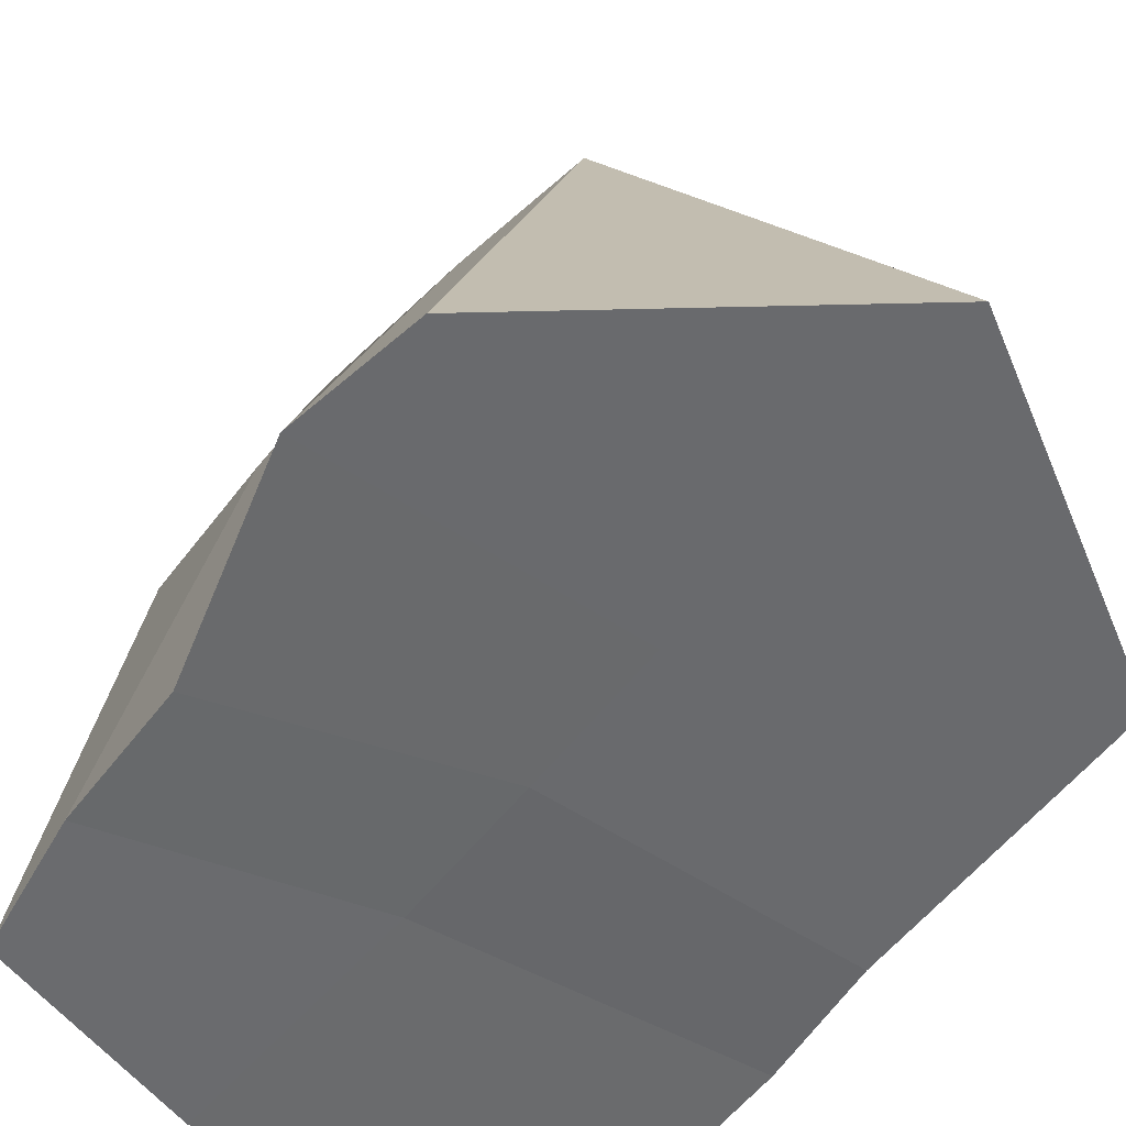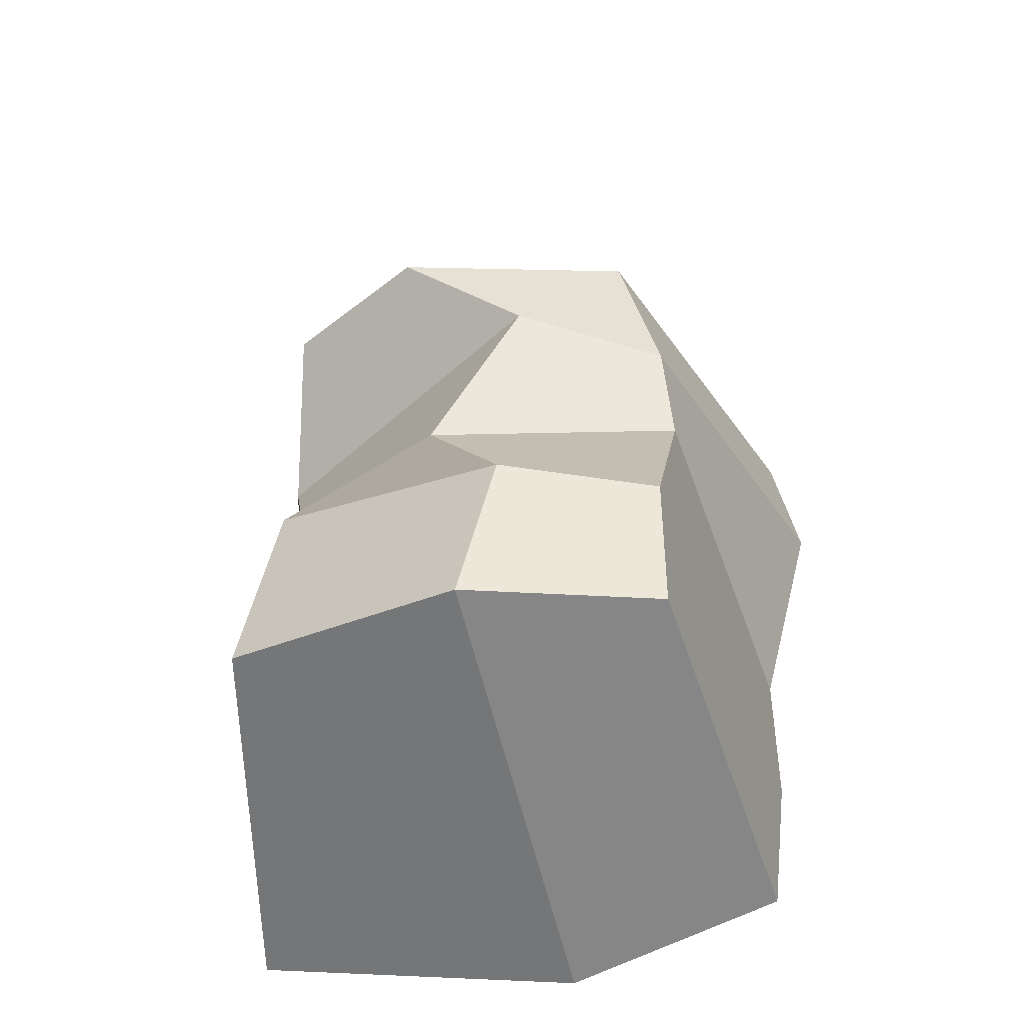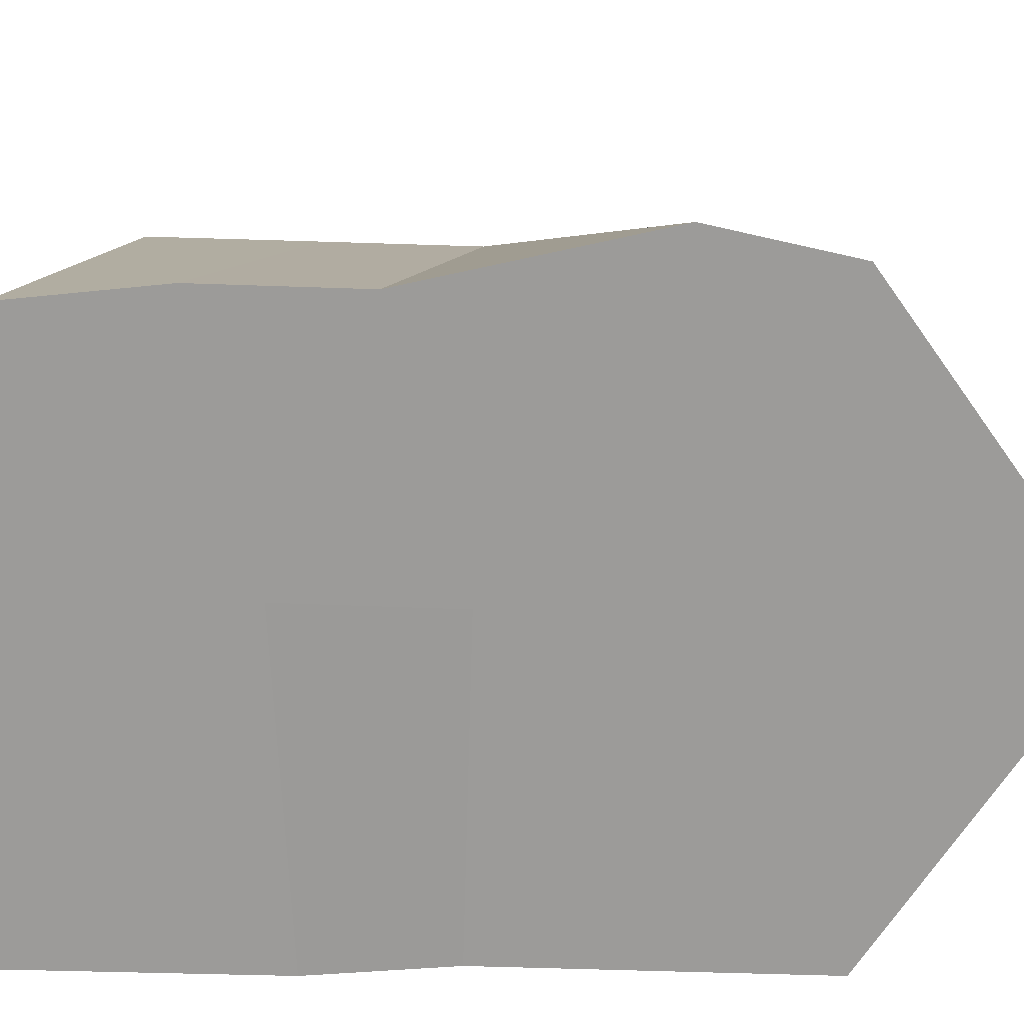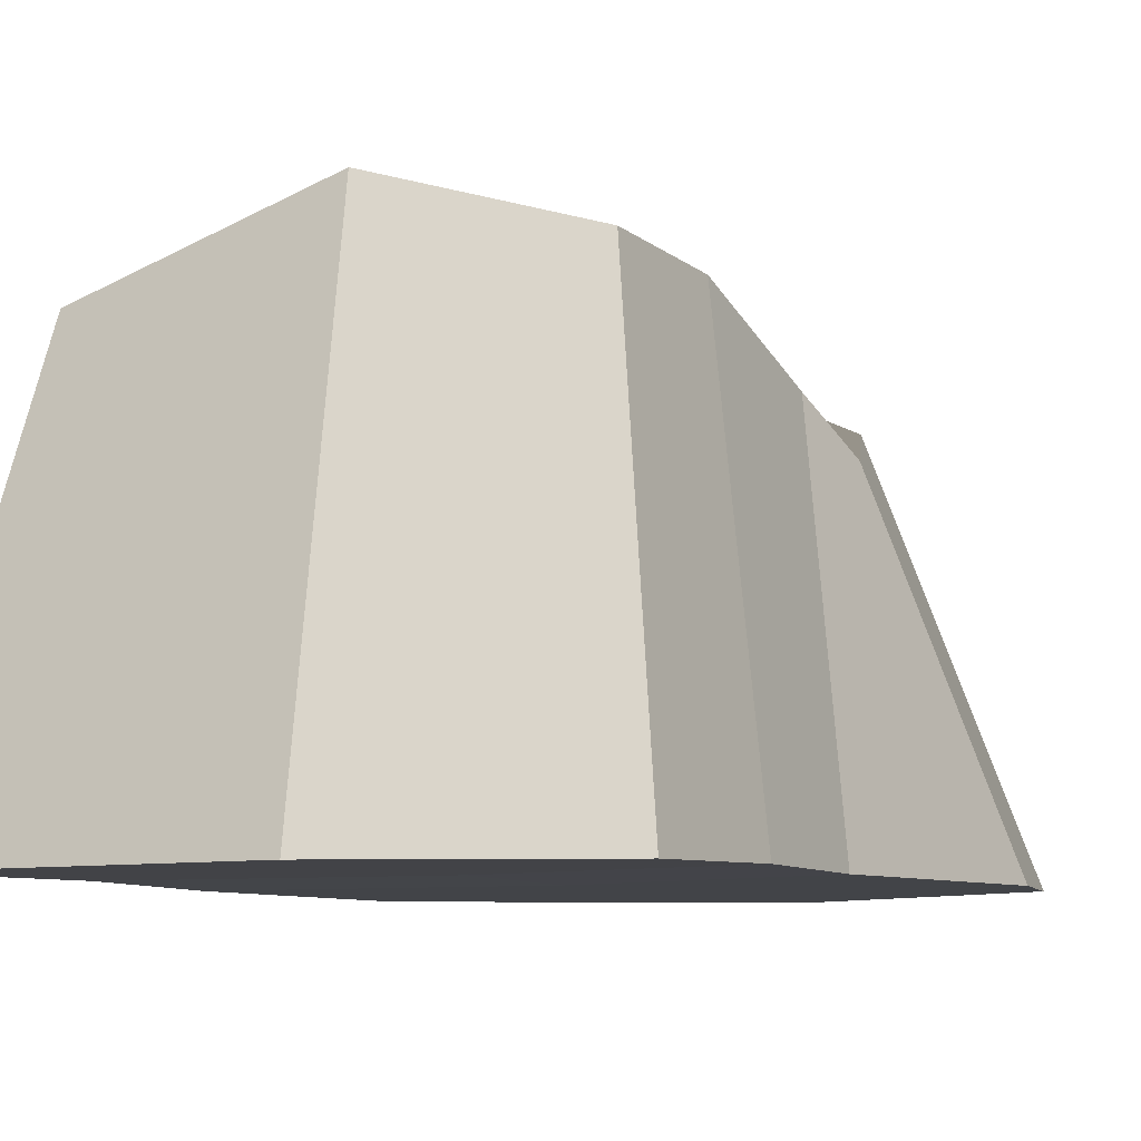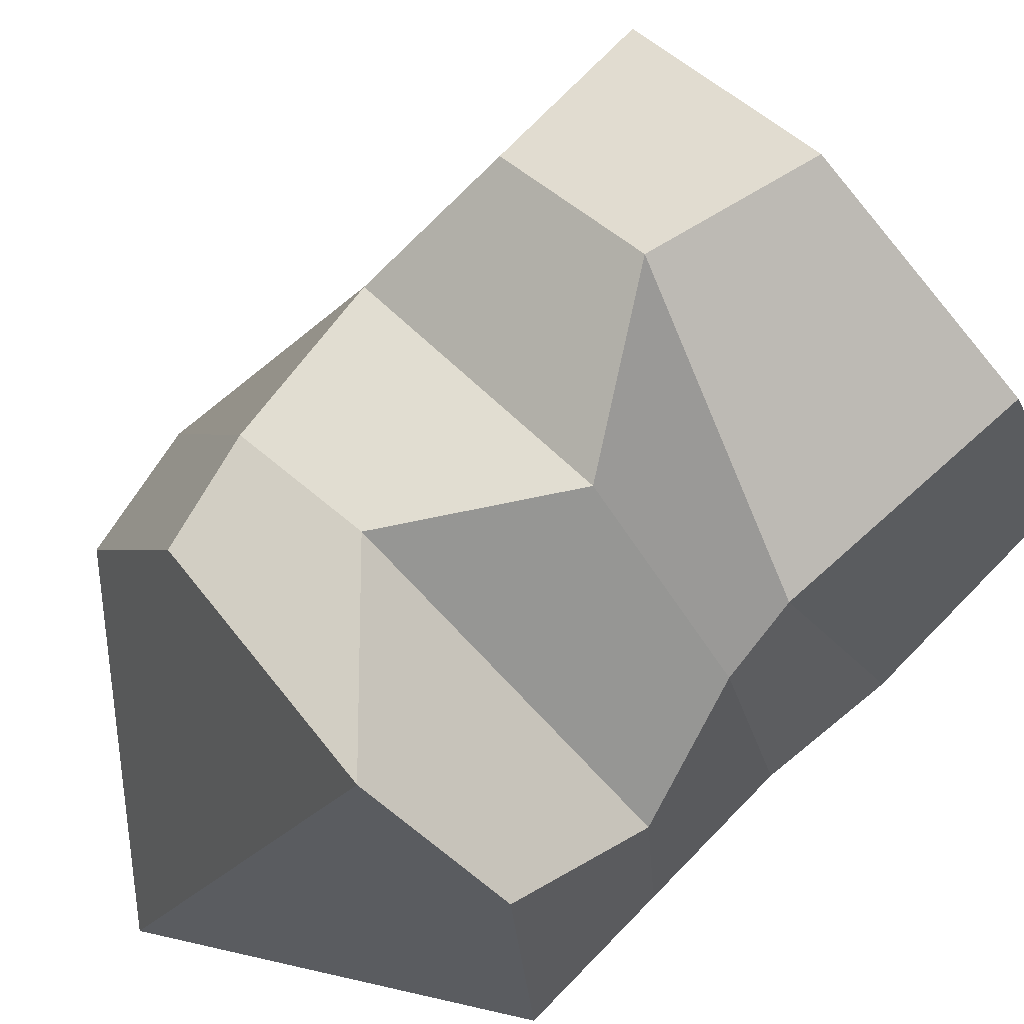
<metadata>
{"format":"obj","ext":"obj","renderer":"f3d","projection":"perspective","resolution":1024,"background":"white","views":[{"elev":-53.1,"azim":-35.8,"up":"+Y"},{"elev":-45.5,"azim":-169.2,"up":"+Z"},{"elev":-69.8,"azim":-91.7,"up":"+Y"},{"elev":-7.7,"azim":-155.3,"up":"+Y"},{"elev":76.4,"azim":44.5,"up":"+Y"}]}
</metadata>
<code>
o Cube.002
v 12.66 -0.9982 2.854
v 14.03 2.631 2.67
v 13.15 -0.9854 -3.522
v 13.7 3.051 -2.855
v 18.46 -0.9992 3.083
v 17.83 2.209 2.729
v 18.61 -0.9841 -3.684
v 17.95 2.923 -2.777
v 15.3 -0.9824 -4.251
v 15.61 3.626 -2.93
v 15.43 -0.9992 4.961
v 16.43 2.927 2.951
v 12.98 -0.9678 -2.125
v 12.98 -0.9822 -0.6691
v 12.41 -0.9992 1.57
v 13.66 2.222 1.581
v 13.55 2.48 0.05832
v 13.7 3.051 -1.343
v 18.46 -0.9992 1.57
v 18.46 -0.9992 0.05832
v 18.61 -0.9632 -1.241
v 17.75 2.451 -0.4535
v 17.78 1.744 0.1789
v 18.11 1.034 1.411
v 15.21 3.678 -1.384
v 16.08 2.912 0.03948
v 15.1 3.091 1.57
v 15.43 -0.9783 -1.499
v 15.43 -0.9992 0.05832
v 15.43 -0.9992 1.57
f 13 18 4 3
f 9 10 8 7
f 19 24 6 5
f 11 12 2 1
f 30 19 5 11
f 27 16 2 12
f 24 27 12 6
f 15 30 11 1
f 5 6 12 11
f 3 4 10 9
f 3 9 28 13
f 13 28 29 14
f 14 29 30 15
f 8 10 25 22
f 22 25 26 23
f 23 26 27 24
f 10 4 18 25
f 25 18 17 26
f 26 17 16 27
f 9 7 21 28
f 28 21 20 29
f 29 20 19 30
f 7 8 22 21
f 21 22 23 20
f 20 23 24 19
f 1 2 16 15
f 15 16 17 14
f 14 17 18 13

</code>
